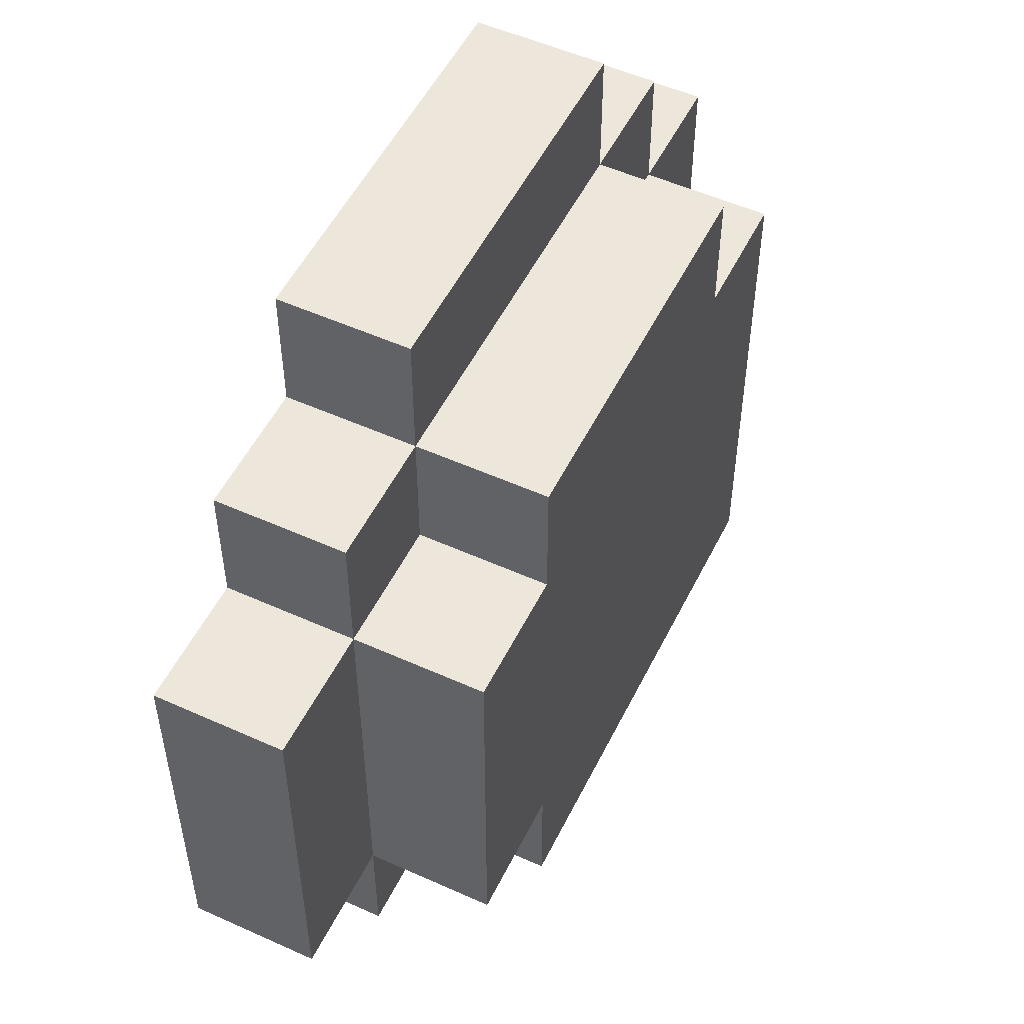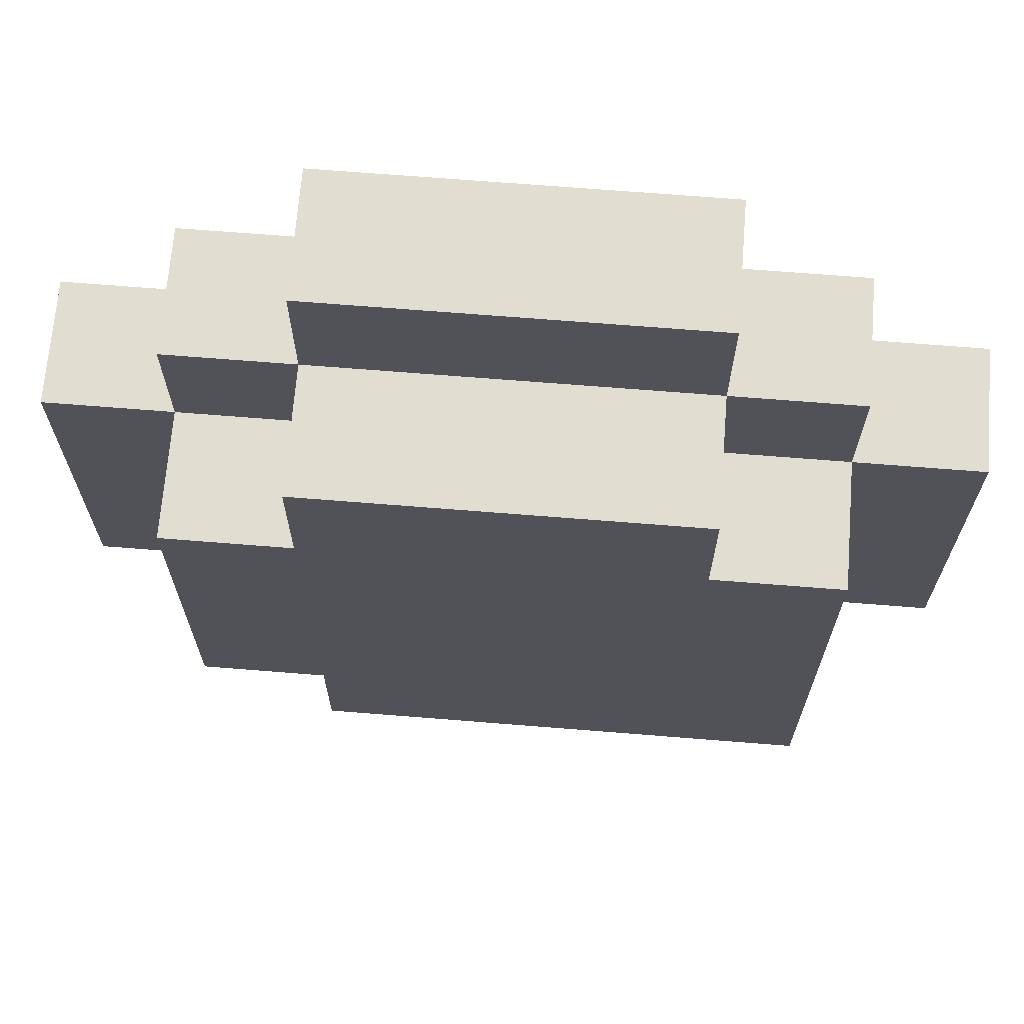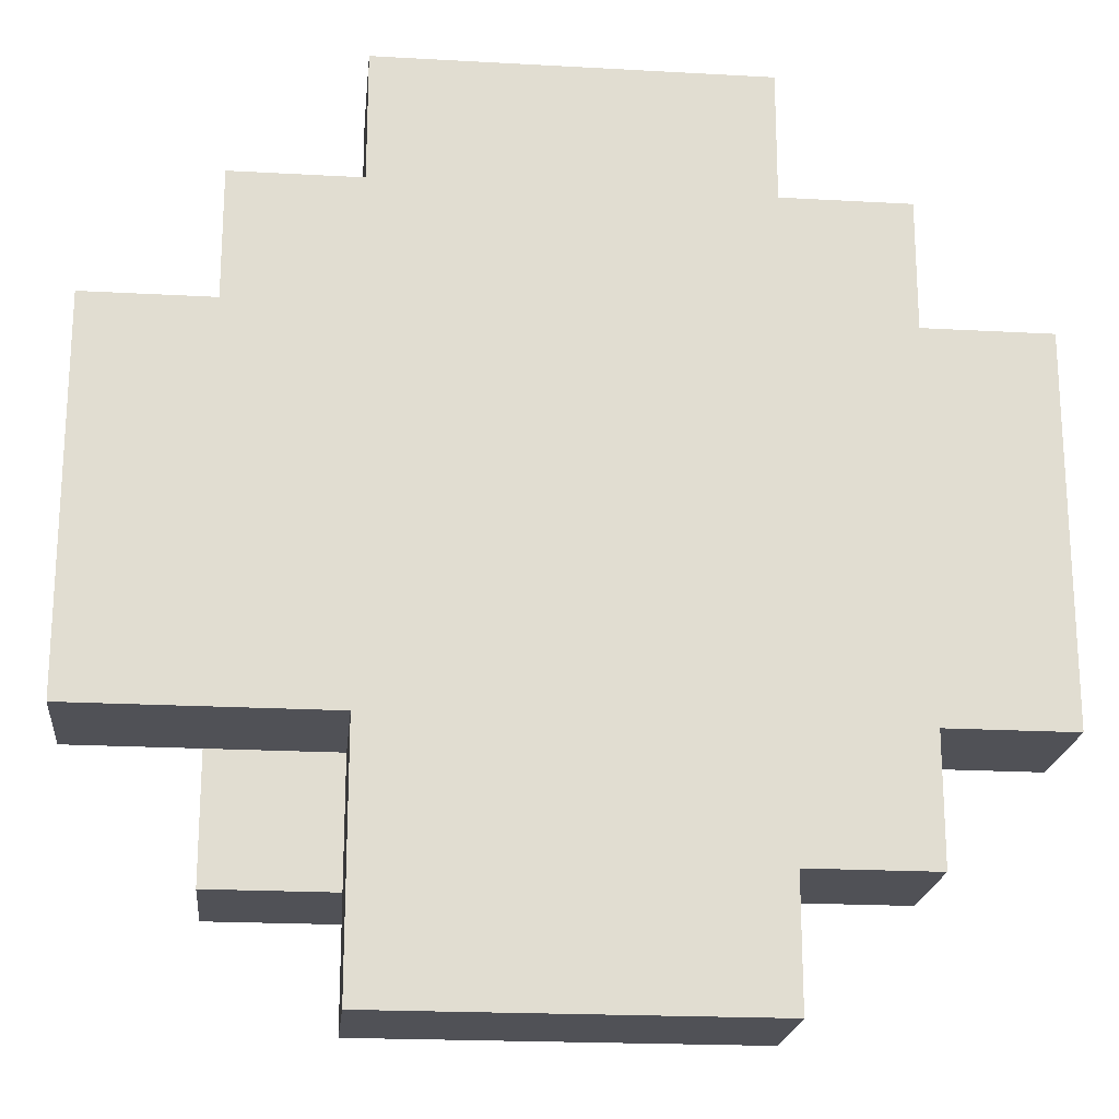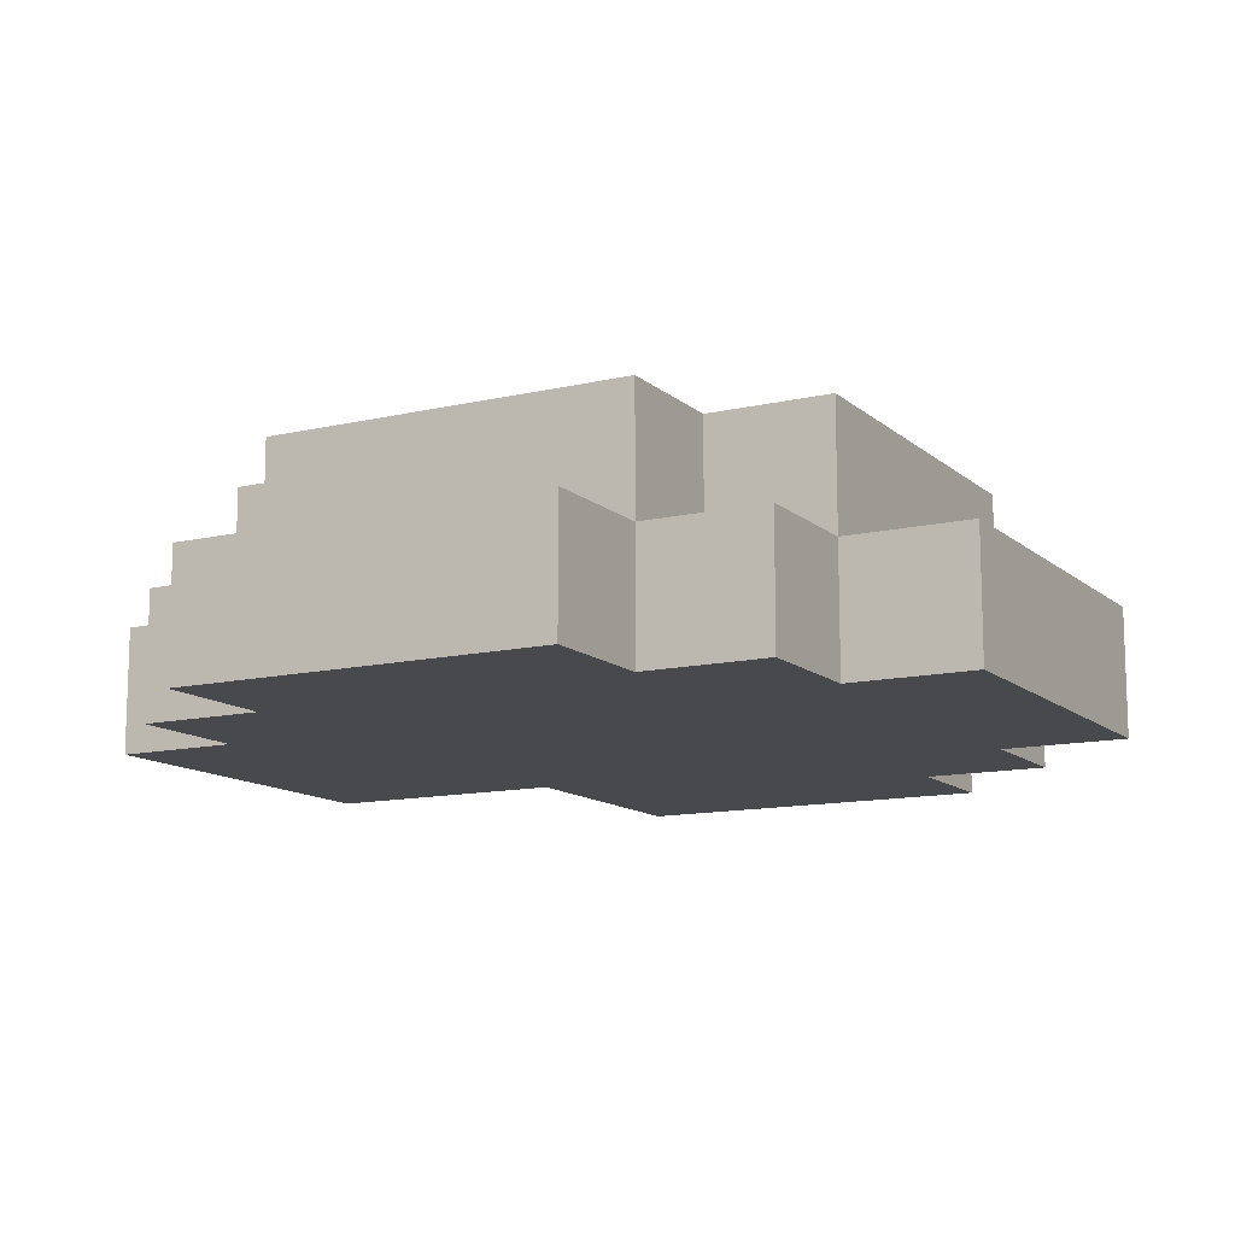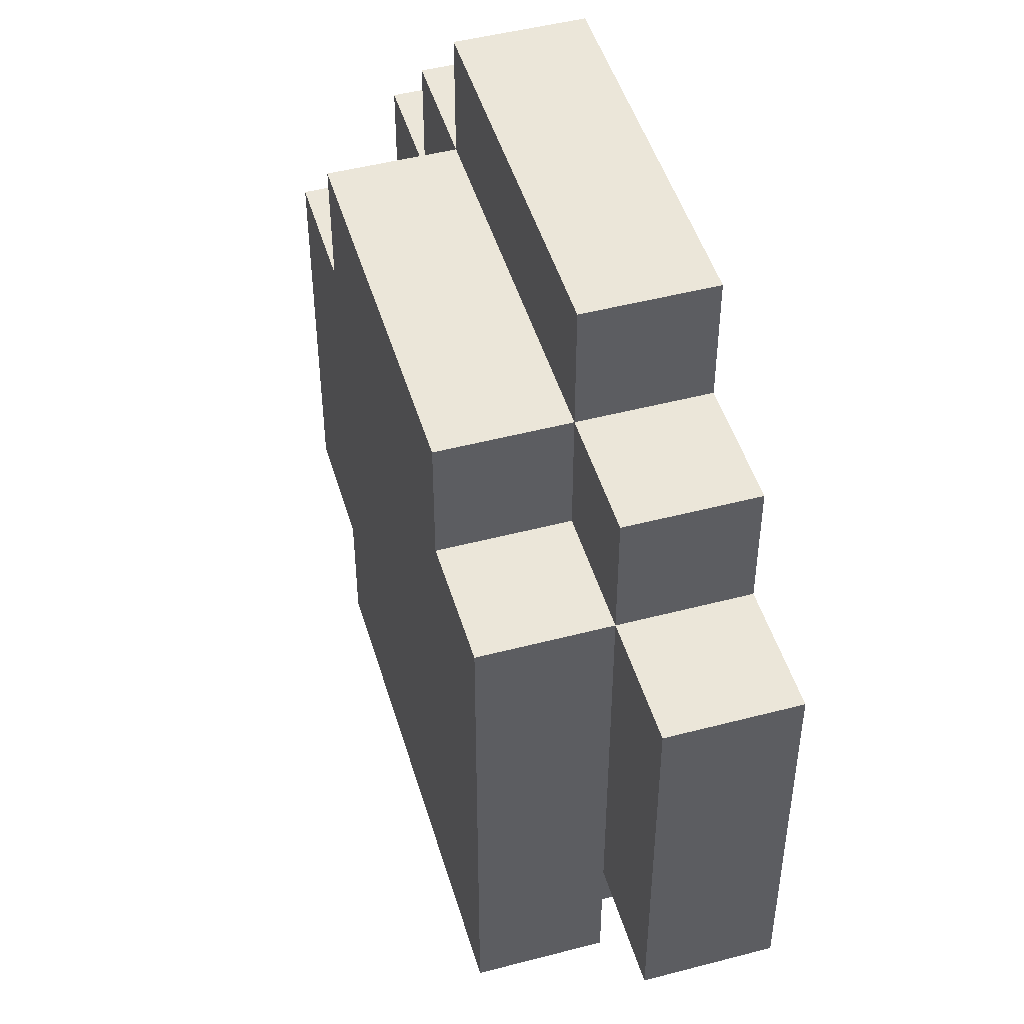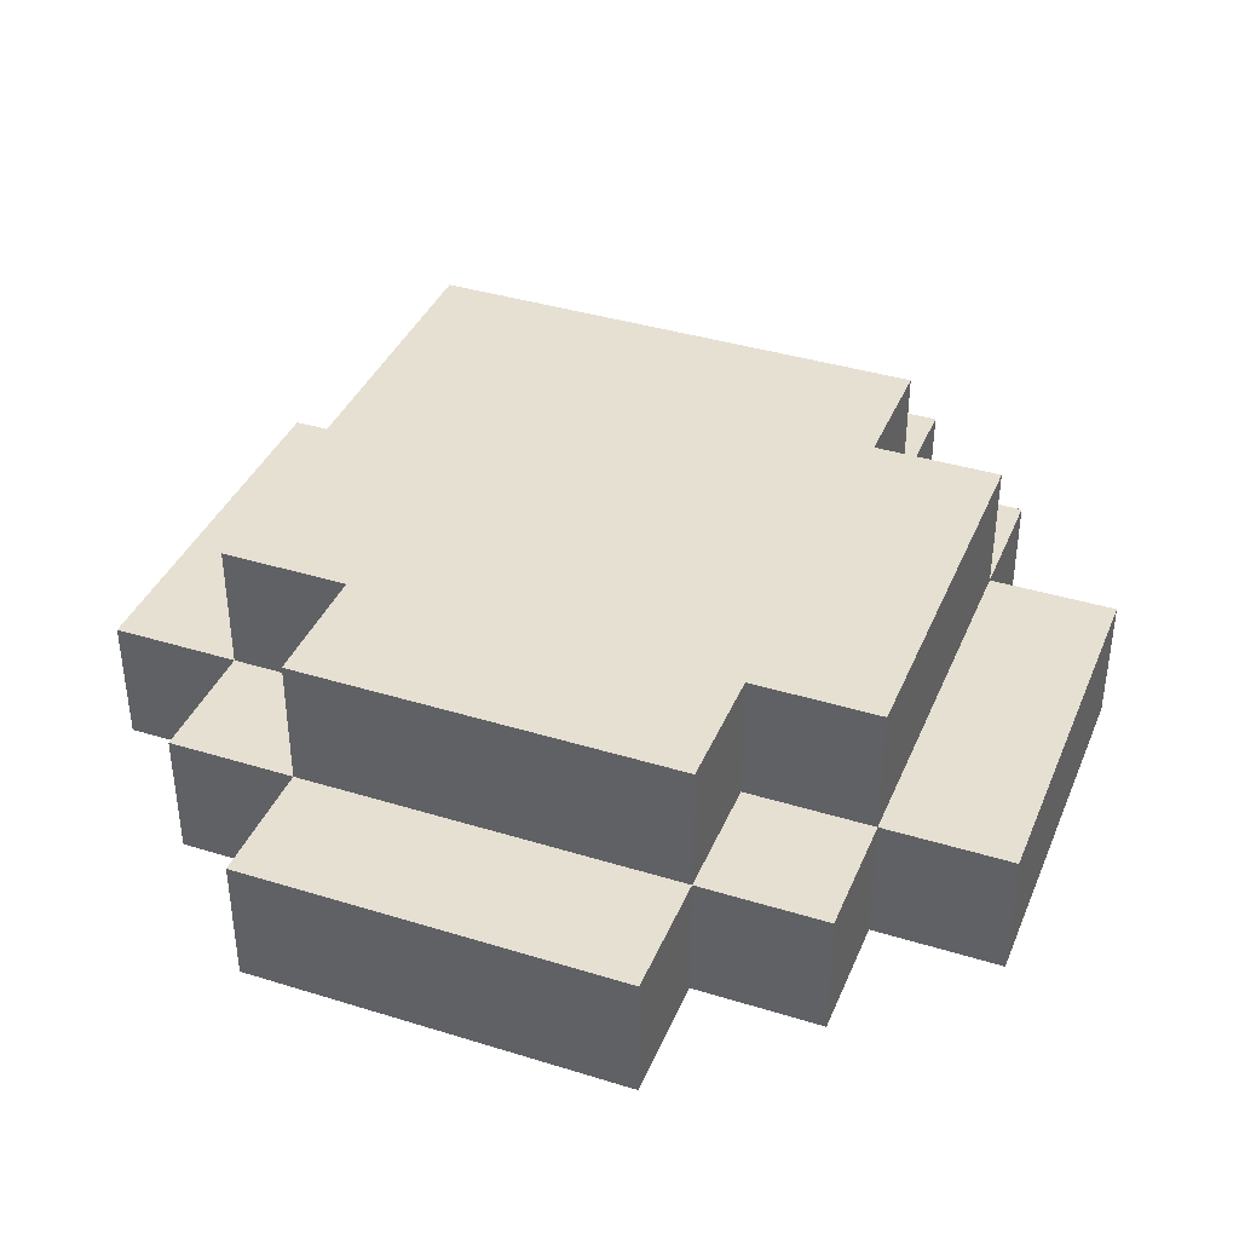
<metadata>
{"format":"obj","ext":"obj","renderer":"f3d","projection":"perspective","resolution":1024,"background":"white","views":[{"elev":52.6,"azim":-64.1,"up":"+Y"},{"elev":68.4,"azim":4.6,"up":"+Y"},{"elev":-20.4,"azim":174.2,"up":"+Y"},{"elev":-12.4,"azim":-151.3,"up":"+Z"},{"elev":47.9,"azim":73.6,"up":"+Y"},{"elev":38.5,"azim":-158.7,"up":"+Z"}]}
</metadata>
<code>
v  -0.15 -0.15 0.1
v  -0.15 -0.25 0.1
v  0.25 -0.25 0.1
v  0.25 0.15 0.1
v  -0.25 -0.15 0.1
v  0.15 0.15 0.1
v  -0.15 0.15 0.1
v  -0.25 0.15 0.1
v  0.15 0.25 0.1
v  -0.15 0.25 0.1
v  0.15 -0.25 -0
v  -0.15 -0.35 -0
v  0.15 -0.35 -0
v  -0.15 -0.25 -0
v  -0.15 -0.15 -0
v  -0.25 -0.25 -0
v  -0.25 -0.15 -0
v  0.35 0.15 -0
v  0.25 -0.15 -0
v  0.35 -0.15 -0
v  0.25 0.15 -0
v  -0.25 0.15 -0
v  -0.35 -0.15 -0
v  -0.35 0.15 -0
v  0.25 0.25 -0
v  0.15 0.15 -0
v  0.15 0.25 -0
v  -0.15 0.25 -0
v  -0.15 0.15 -0
v  -0.25 0.25 -0
v  0.15 0.35 -0
v  -0.15 0.35 -0
v  0.25 -0.25 -0
v  0.15 -0.15 -0
v  0.15 -0.35 -0.1
v  -0.15 -0.35 -0.1
v  -0.15 -0.25 -0.1
v  0.15 -0.15 -0.1
v  -0.25 -0.25 -0.1
v  -0.15 -0.15 -0.1
v  -0.25 -0.15 -0.1
v  0.05 -0.05 -0.1
v  -0.05 -0.05 -0.1
v  0.05 0.05 -0.1
v  -0.05 0.05 -0.1
v  0.35 -0.15 -0.1
v  0.35 0.15 -0.1
v  0.25 0.15 -0.1
v  0.15 0.15 -0.1
v  -0.15 0.15 -0.1
v  -0.35 -0.15 -0.1
v  -0.25 0.15 -0.1
v  -0.35 0.15 -0.1
v  0.25 0.25 -0.1
v  0.15 0.25 -0.1
v  -0.15 0.25 -0.1
v  -0.25 0.25 -0.1
v  0.15 0.35 -0.1
v  -0.15 0.35 -0.1
o tire001
g tire001
f 1 2 3
f 4 1 3
f 4 5 1
f 6 5 4
f 7 5 6
f 8 5 7
f 9 7 6
f 10 7 9
f 11 12 13
f 14 12 11
f 15 16 14
f 17 16 15
f 18 19 20
f 21 19 18
f 22 23 17
f 24 23 22
f 25 26 21
f 27 26 25
f 28 22 29
f 30 22 28
f 31 28 27
f 32 28 31
f 33 11 19
f 19 11 34
f 35 36 37
f 35 37 38
f 37 39 38
f 38 39 40
f 40 39 41
f 38 40 42
f 42 40 43
f 38 42 44
f 42 43 44
f 43 40 45
f 44 43 45
f 46 38 47
f 47 38 48
f 38 44 49
f 48 38 49
f 44 45 49
f 45 40 50
f 49 45 50
f 41 51 50
f 40 41 50
f 50 51 52
f 52 51 53
f 48 49 54
f 50 52 54
f 49 50 54
f 54 52 55
f 55 52 56
f 56 52 57
f 55 56 58
f 58 56 59
f 46 18 20
f 47 18 46
f 33 4 3
f 19 4 33
f 21 4 19
f 48 25 21
f 54 25 48
f 26 9 6
f 27 9 26
f 35 34 11
f 35 11 13
f 38 34 35
f 55 31 27
f 58 31 55
f 2 1 14
f 14 1 15
f 7 10 29
f 29 10 28
f 12 14 36
f 36 14 37
f 28 32 56
f 56 32 59
f 5 8 17
f 17 8 22
f 16 17 39
f 39 17 41
f 22 30 52
f 52 30 57
f 23 24 51
f 51 24 53
f 12 35 13
f 36 35 12
f 11 33 3
f 2 11 3
f 14 11 2
f 16 37 14
f 39 37 16
f 19 46 20
f 34 46 19
f 38 46 34
f 5 15 1
f 17 15 5
f 23 41 17
f 51 41 23
f 18 47 21
f 21 47 48
f 4 21 6
f 6 21 26
f 7 29 8
f 8 29 22
f 22 52 24
f 24 52 53
f 25 54 27
f 27 54 55
f 9 27 10
f 10 27 28
f 28 56 30
f 30 56 57
f 31 58 32
f 32 58 59

</code>
